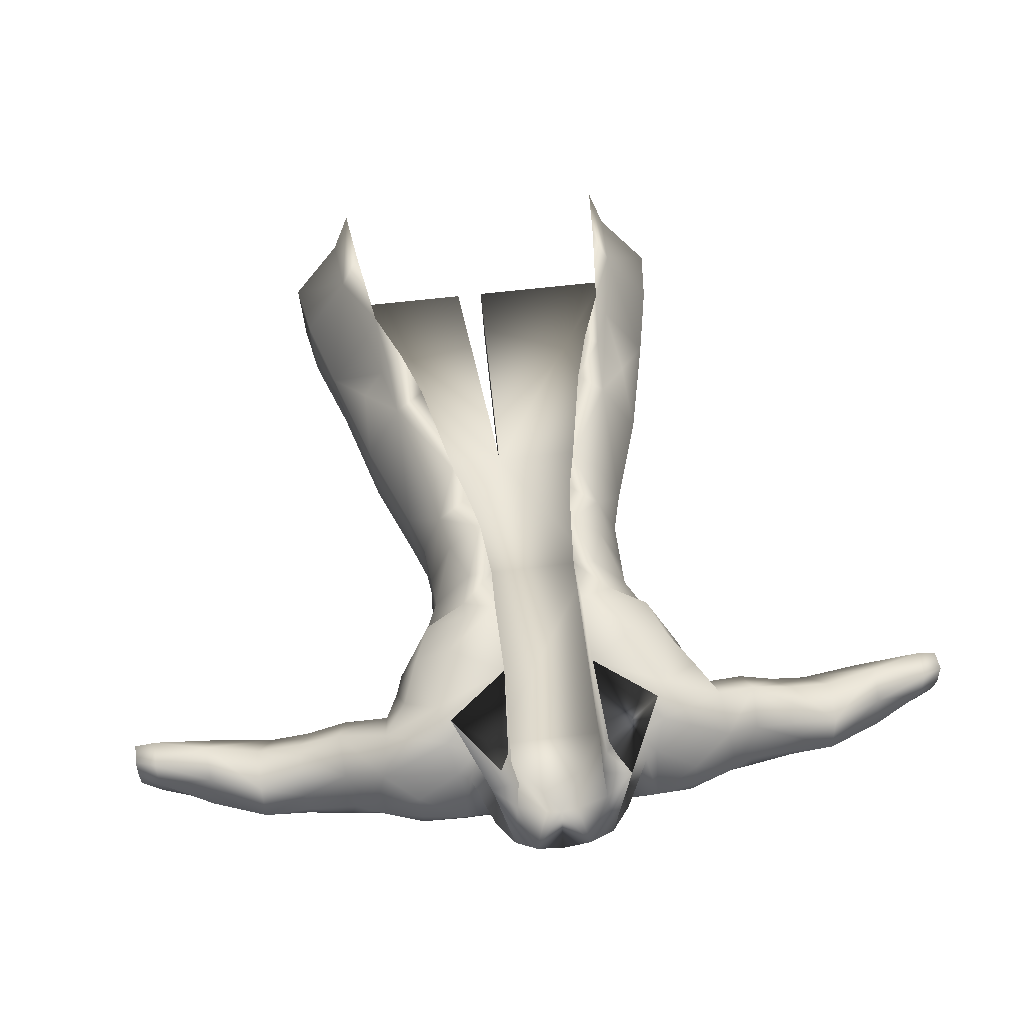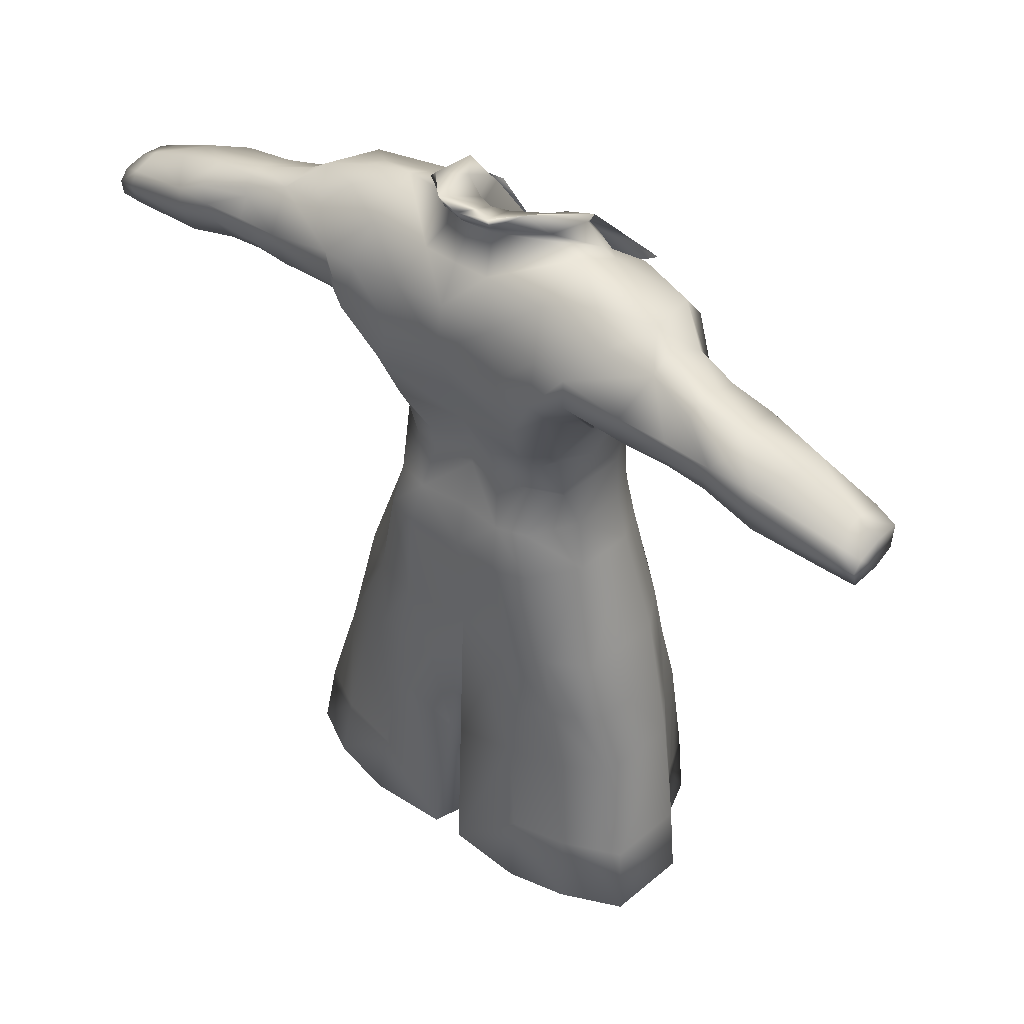
<metadata>
{"format":"obj","ext":"obj","renderer":"f3d","projection":"perspective","resolution":1024,"background":"white","views":[{"elev":52.1,"azim":172.1,"up":"+Z"},{"elev":41.6,"azim":-139.4,"up":"+Y"}]}
</metadata>
<code>
o duster7_coat
v -10.01 81.07 3.974
v -3.829 75.91 7.57
v -10.6 77.88 5.52
v -6.774 68.91 7.397
v -3.776 69.11 8.704
v -7.053 67.11 6.79
v -3.649 65.03 8.846
v -5.834 64.66 8.144
v -4.261 59.36 8.648
v -7.334 59.39 5.76
v -10.51 68.57 5.629
v -11.94 71.49 4.468
v -8.743 72.08 6.454
v -10.47 67.48 3.697
v -9.283 82.69 0.8459
v -8.106 83.43 0.618
v -7.41 81.78 2.734
v -9.176 84.99 -3.56
v -5.174 84.95 -3.519
v -2.84 82.55 -7.931
v -1.572 85.22 -5.656
v -8.742 82.49 -8.101
v -16.59 81.92 0.9766
v -16.06 78.84 3.695
v -17.57 82.71 -4.307
v -15.42 81.33 -7.57
v -19.79 80.82 -7.443
v -19.33 81.61 -4.682
v -19.99 80 -1.577
v -20.27 76.29 0.02404
v -19.61 73.61 -1.952
v -15.47 74.97 -0.1228
v -28.47 75.27 -2.676
v -28.45 79.22 -3.376
v -26.91 72.26 -5.736
v -33.59 74.11 -2.815
v -33.28 77.5 -3.468
v -32.56 71.69 -5.495
v -38.56 72.61 -3.128
v -38.56 75.33 -3.253
v -38.56 71.67 -5.289
v -33.4 78.03 -7.063
v -28.37 79.83 -7.412
v -38.56 75.71 -5.982
v -14.17 75.36 4.101
v -13.44 71.12 1.719
v -12.6 73 -2.84
v -14.21 73.1 1.201
v -14.76 74.63 -4.037
v -9.167 64.18 3.357
v -9.592 63.56 -1.567
v -10.63 67.08 -0.4159
v -9.482 60.55 1.83
v -8.901 60.36 -4.78
v -5.666 60.21 -6.036
v -3.19 60.12 -7.149
v 0.4621 59.95 -6.301
v 0.4621 63.53 -6.399
v -3.007 63.73 -7.654
v -7.357 63.69 -6.14
v -8.964 65.28 -5.654
v -9.999 74.74 -11.14
v -6.865 69.36 -9.592
v -5.753 74.66 -10.25
v -9.598 78.49 -9.905
v -4.615 78.94 -9.762
v -12.83 78.31 -10.15
v -12.5 75.15 -9.712
v -10.46 72.67 -9.451
v -13.05 71.3 -6.603
v -14.66 73.26 -8.085
v -18.67 73.53 -6.128
v -18.58 74.18 -9.148
v -4.405 82.75 3.677
v -6.073 86.01 -3.645
v -5.65 84.31 1.631
v -1.984 86.27 -6.493
v -26.75 75.63 -9.979
v -27.36 77.19 -10.05
v -30.99 72.17 -8.866
v -26 73.37 -8.567
v -30.9 75.04 -10.07
v -28.39 78.3 -9.511
v -31.19 76.95 -9.794
v -38.56 71.83 -8.616
v -38.56 74.73 -8.507
v -38.56 73.51 -9.283
v -18.58 77.53 -10.19
v -6.494 65.56 -8.101
v 0.4621 65.94 -7.647
v 0.4621 70.3 -8.938
v 0.4621 75.04 -10.61
v 0.4621 79.18 -9.835
v 0.4621 82.54 -8.007
v 0.4621 85.38 -6.122
v 0.4653 86.33 -7.181
v 10.94 81.06 3.975
v 11.52 77.88 5.517
v 4.764 75.91 7.57
v 7.698 68.91 7.397
v 7.641 67.2 7.089
v 4.742 69.19 8.691
v 4.559 65.05 8.841
v 6.769 64.68 8.139
v 4.966 59.33 8.994
v 8.073 59.37 6.106
v 11.43 68.55 5.601
v 9.667 72.08 6.454
v 12.93 71.45 4.352
v 11.39 67.48 3.697
v 9.029 83.43 0.618
v 10.21 82.68 0.8474
v 8.33 81.78 2.734
v 9.75 85.06 -3.353
v 6.098 84.95 -3.519
v 2.496 85.22 -5.656
v 3.764 82.55 -7.931
v 9.598 82.51 -8.094
v 17.33 82.02 0.8683
v 16.73 79.29 3.77
v 18.5 82.71 -4.338
v 16.25 81.18 -7.76
v 20.73 80.82 -7.444
v 20.27 81.62 -4.683
v 20.93 80 -1.578
v 21.2 76.29 0.02375
v 20.54 73.61 -1.953
v 16.34 74.94 0.09673
v 29.41 75.34 -2.666
v 29.35 79.25 -3.416
v 27.9 72.28 -5.705
v 34.51 74.11 -2.815
v 34.2 77.5 -3.468
v 33.49 71.69 -5.495
v 39.52 72.61 -3.126
v 39.52 75.2 -3.24
v 39.52 71.66 -5.407
v 34.32 78.03 -7.063
v 29.28 79.84 -7.453
v 39.52 75.71 -5.98
v 14.53 75.71 3.53
v 14.49 71.24 1.448
v 15.09 73.04 1.219
v 13.49 72.99 -2.732
v 15.68 74.63 -4.037
v 10.1 64.2 3.352
v 10.48 63.5 -1.552
v 11.55 67.08 -0.4167
v 10.23 60.53 2.176
v 9.796 60.35 -4.319
v 6.771 59.9 -6.373
v 4.083 60.09 -7.156
v 3.932 62.83 -7.711
v 8.083 62.43 -6.118
v 9.875 65.29 -5.672
v 10.92 74.74 -11.14
v 6.676 74.66 -10.25
v 7.789 69.36 -9.592
v 10.51 78.5 -9.905
v 5.534 78.95 -9.76
v 13.63 78.7 -9.995
v 11.38 72.67 -9.451
v 13.42 75.15 -9.712
v 13.84 71.18 -6.575
v 15.58 73.26 -8.085
v 19.74 73.59 -6.189
v 19.59 74.12 -9.125
v 5.329 82.75 3.677
v 6.575 84.31 1.631
v 6.997 86.01 -3.646
v 2.899 86.27 -6.502
v 27.69 75.55 -9.947
v 28.29 77.12 -10.08
v 31.79 72.27 -8.91
v 31.83 75.04 -10.07
v 26.9 73.38 -8.539
v 29.31 78.29 -9.522
v 32.12 76.95 -9.794
v 39.52 71.82 -8.736
v 39.52 74.93 -8.421
v 39.52 73.56 -9.247
v 20 77.62 -10.15
v 7.386 65.39 -8.008
v -4.147 83.26 2.549
v 5.072 83.26 2.549
v 4.583 84.66 1.188
v 4.868 85.87 -1.278
v 1.984 85.77 -3.038
v 0.4665 85.73 -3.483
v -1.069 85.77 -3.03
v -3.945 85.87 -1.278
v -3.658 84.66 1.187
v -4.863 76.03 -5.548
v 5.831 76.03 -5.548
v -7.772 55.28 5.559
v -9.559 56.22 2.006
v -9.225 56.05 -3.049
v -6.681 56.18 -7.437
v -3.903 56 -8.179
v 0.4154 55.88 -7.561
v 8.695 55.28 5.566
v 10.48 56.23 2.007
v 10.27 56.07 -3.011
v 7.896 56.23 -7.403
v 4.821 55.99 -8.146
v -7.64 54.68 -5.449
v 8.595 54.68 -5.45
v -4.773 55.3 8.636
v 5.699 55.3 8.634
v -5.78 51.04 8.319
v -8.377 51.11 6.075
v -10.71 52.08 1.88
v -10.34 51.88 -3.756
v -7.413 51.93 -8.152
v -4.398 51.82 -9.275
v 0.4572 51.61 -8.276
v 5.355 51.82 -9.24
v 8.701 52.01 -8.099
v 11.39 51.9 -3.713
v 11.63 52.08 1.881
v 9.293 51.11 6.082
v 6.699 51.04 8.317
v -7.866 41.31 9.549
v -10.61 41.36 7.035
v -13.9 42.69 2.028
v -13.14 42.38 -5.292
v -9.46 42.43 -7.761
v -5.642 42.19 -8.78
v 0.4572 42.03 -7.918
v 6.612 42.19 -8.736
v 10.84 42.54 -7.694
v 14.24 42.4 -5.238
v 14.83 42.69 2.028
v 11.52 41.34 7.057
v 8.785 41.31 9.546
v 14.35 40.45 -4.141
v -13.42 40.45 -4.139
v -11.69 29.69 9.194
v -12.88 29.73 6.377
v -16.8 31.06 1.364
v -15.7 30.73 -6.182
v -11.32 30.78 -8.651
v -6.789 30.53 -9.67
v 7.769 30.54 -9.626
v 12.8 30.89 -8.584
v 16.83 30.75 -6.128
v 17.72 31.06 1.364
v 13.74 29.68 6.444
v 12.61 29.69 9.192
v -12.86 20.42 9.526
v -14.67 20.43 5.472
v -18.94 21.73 0.2136
v -18.29 21.48 -6.888
v -13.21 21.54 -9.357
v -7.952 21.29 -10.38
v 8.935 21.3 -10.33
v 14.77 21.65 -9.29
v 19.44 21.51 -6.834
v 19.85 21.73 0.214
v 15.57 20.43 5.482
v 13.76 20.42 9.523
v -13.47 14 9.542
v -15.1 13.98 5.022
v -19.83 15.36 -0.1988
v -19.15 15.11 -7.627
v -13.84 15.16 -10.21
v -8.338 14.91 -11.28
v 9.326 14.91 -11.23
v 15.43 15.28 -10.14
v 20.32 15.13 -7.571
v 20.75 15.36 -0.1983
v 16.01 13.98 5.031
v 14.38 13.99 9.539
v 16.49 13.1 -5.909
v -15.58 13.09 -5.907
v 0.461 40.45 -4.14
v -1.034 14.82 -10.82
v 1.968 14.83 -10.8
v 1.823 13.09 -5.908
v -0.9029 13.09 -5.908
v 24.55 74.41 -3.003
v -23.58 74.4 -3.017
v 25.24 77.72 -1.913
v -24.32 77.7 -1.894
v 23.85 73.12 -5.96
v -22.82 73.08 -5.946
v 23.3 73.9 -8.706
v -22.35 73.92 -8.73
v -22.7 76.59 -9.9
v 23.87 76.59 -9.864
v 24.98 80.16 -7.389
v 25.1 79.87 -4.565
v -24.05 80.15 -7.369
v -24.18 79.87 -4.544
v -23.57 78.9 -8.627
v 24.5 78.86 -8.639
v -24.16 79.39 -2.682
v -24.33 75.83 -1.561
v -23.27 73.12 -3.958
v -22.39 73.61 -7.293
v -22.71 74.99 -9.403
v -22.99 77.33 -9.936
v -24.06 79.42 -8.368
v -23.83 80.53 -6.055
v 23.68 74.93 -9.376
v 23.37 73.64 -7.309
v 24.23 73.13 -3.943
v 25.27 75.86 -1.556
v 25.08 79.41 -2.701
v 24.99 79.42 -8.374
v 24.16 77.34 -9.927
v 24.76 80.54 -6.075
v 14.62 36.2 4.211
v -13.7 36.21 4.2
v 15.98 36.73 -1.937
v -14.97 36.72 -1.964
v -10.97 35.53 8.115
v 11.88 35.51 8.125
v -12.58 36.58 -6.971
v 13.84 36.64 -6.911
v 9.704 36.54 -8.66
v -8.483 36.48 -8.716
v -3.166 36.28 -8.794
v 4.113 36.28 -8.772
v 1.213 28.43 -9.36
v -0.2886 28.43 -9.371
v 10.47 35.5 9.369
v 12.63 35.51 6.751
v 16.27 36.87 1.696
v 15.53 36.57 -5.683
v 11.82 36.72 -8.139
v 7.191 36.37 -9.181
v -6.216 36.36 -9.225
v -10.39 36.61 -8.206
v -14.42 36.55 -5.737
v -15.35 36.87 1.696
v -11.74 35.55 6.706
v -9.552 35.5 9.371
v -6.309 85.33 1.641
v -4.357 87.7 -4.909
v -2.202 87.5 -7.049
v 0.5354 87.32 -7.813
v 3.118 87.49 -7.059
v 5.286 87.7 -4.909
v 7.239 85.33 1.641
v 10.45 79.99 6.333
v -9.523 79.99 6.333
v -13.19 83.54 -1.664
v 14.14 83.5 -1.696
v -12.92 83.44 -6.137
v 13.83 83.41 -6.167
v 13.91 84.22 -3.796
v -13.14 84.22 -3.867
v 41.49 74.42 -3.504
v 41.49 71.67 -5.76
v 41.49 74.6 -5.788
v 41.49 74.15 -7.925
v 41.49 73.13 -8.793
v 41.49 71.74 -8.597
v 41.49 72.4 -3.749
v -40.53 74.52 -3.493
v -40.53 71.68 -5.66
v -40.53 74.6 -5.785
v -40.53 73.99 -8.018
v -40.53 73.09 -8.826
v -40.53 71.74 -8.491
v -40.53 72.4 -3.746
g duster7_coat_duster7_coat
f 1 2 17
f 1 17 15
f 1 24 3
f 3 2 1
f 3 12 13
f 3 13 2
f 4 6 5
f 4 11 6
f 4 12 11
f 5 13 4
f 6 7 5
f 6 11 14
f 6 50 8
f 8 7 6
f 8 9 7
f 8 50 10
f 9 195 208
f 9 206 7
f 10 9 8
f 10 50 53
f 10 195 9
f 11 46 14
f 12 46 11
f 12 48 46
f 13 5 2
f 13 12 4
f 14 50 6
f 14 52 50
f 15 17 16
f 15 23 1
f 15 348 23
f 16 18 15
f 16 75 19
f 16 76 75
f 17 2 74
f 17 76 16
f 18 348 15
f 18 350 353
f 19 18 16
f 19 20 18
f 19 21 20
f 19 75 21
f 20 22 18
f 20 66 22
f 20 93 66
f 20 94 93
f 21 94 20
f 21 95 94
f 21 96 95
f 22 66 65
f 22 350 18
f 23 30 24
f 23 348 25
f 24 1 23
f 24 45 3
f 25 27 28
f 25 29 23
f 25 348 353
f 25 350 26
f 26 22 67
f 26 27 25
f 26 67 27
f 26 350 22
f 27 67 88
f 27 293 28
f 27 295 303
f 27 302 295
f 28 29 25
f 28 293 304
f 28 294 29
f 29 30 23
f 29 294 297
f 29 297 30
f 30 32 24
f 30 284 298
f 30 297 284
f 30 299 31
f 31 32 30
f 31 49 32
f 31 299 72
f 32 45 24
f 32 48 45
f 32 49 47
f 33 36 35
f 33 298 34
f 34 36 33
f 34 43 37
f 34 294 43
f 34 298 284
f 35 36 38
f 35 298 33
f 35 299 282
f 35 300 286
f 36 39 38
f 36 40 39
f 37 36 34
f 37 40 36
f 37 43 42
f 37 44 40
f 38 39 41
f 38 80 35
f 39 361 367
f 39 362 41
f 40 361 39
f 41 80 38
f 41 362 85
f 42 44 37
f 42 84 44
f 43 84 42
f 43 293 83
f 43 304 293
f 44 84 86
f 44 361 40
f 44 364 363
f 45 12 3
f 45 48 12
f 46 48 47
f 46 52 14
f 47 48 32
f 47 52 46
f 47 70 52
f 49 70 47
f 49 71 70
f 49 72 71
f 50 52 51
f 51 53 50
f 51 60 54
f 51 61 60
f 52 61 51
f 52 70 61
f 53 195 10
f 53 197 196
f 54 53 51
f 54 60 55
f 54 197 53
f 54 198 197
f 55 59 56
f 55 60 59
f 55 198 54
f 55 199 198
f 56 58 57
f 56 59 58
f 56 199 55
f 57 199 56
f 57 205 200
f 58 152 57
f 58 153 152
f 59 90 58
f 60 89 59
f 61 70 69
f 61 89 60
f 62 64 63
f 62 65 64
f 62 67 65
f 62 68 67
f 63 69 62
f 63 90 89
f 63 92 91
f 64 65 66
f 64 92 63
f 65 67 22
f 66 92 64
f 68 70 71
f 68 73 88
f 68 88 67
f 69 68 62
f 69 70 68
f 69 89 61
f 71 73 68
f 72 49 31
f 72 73 71
f 72 286 300
f 72 299 286
f 72 300 73
f 73 288 301
f 73 289 88
f 73 300 288
f 74 2 347
f 74 76 17
f 74 339 76
f 75 77 21
f 75 340 77
f 76 340 75
f 77 96 21
f 77 340 341
f 77 342 96
f 78 80 82
f 78 82 79
f 78 301 81
f 79 84 83
f 79 289 78
f 79 303 295
f 80 81 35
f 80 87 82
f 81 80 78
f 81 300 35
f 81 301 288
f 82 84 79
f 82 87 84
f 83 84 43
f 83 293 303
f 83 303 79
f 84 87 86
f 85 80 41
f 85 87 80
f 85 362 366
f 85 365 87
f 86 364 44
f 86 365 364
f 87 365 86
f 88 289 302
f 88 302 27
f 89 69 63
f 89 90 59
f 90 153 58
f 90 158 183
f 91 90 63
f 91 158 90
f 92 158 91
f 92 160 157
f 93 92 66
f 93 160 92
f 94 117 93
f 95 116 94
f 96 116 95
f 96 171 116
f 96 342 171
f 97 99 98
f 97 119 112
f 98 109 141
f 98 120 97
f 98 141 120
f 99 102 108
f 99 108 98
f 99 346 185
f 100 102 101
f 100 108 102
f 100 109 108
f 101 102 103
f 101 103 104
f 101 107 100
f 101 146 110
f 102 99 194
f 103 102 194
f 103 105 104
f 103 207 105
f 104 105 106
f 104 146 101
f 105 201 106
f 105 207 209
f 106 146 104
f 106 201 149
f 107 109 100
f 107 142 109
f 108 109 98
f 109 143 141
f 110 107 101
f 110 142 107
f 110 148 142
f 111 113 112
f 111 114 115
f 111 169 113
f 111 170 169
f 112 113 97
f 112 114 111
f 112 349 114
f 113 99 97
f 113 169 168
f 114 117 115
f 114 118 117
f 114 349 352
f 114 351 118
f 115 117 116
f 115 170 111
f 116 117 94
f 116 170 115
f 116 171 170
f 117 160 93
f 118 160 117
f 118 161 159
f 118 351 122
f 119 97 120
f 119 125 121
f 119 126 125
f 119 349 112
f 120 126 119
f 120 128 126
f 120 141 128
f 121 123 122
f 121 125 124
f 121 349 119
f 121 351 352
f 122 351 121
f 123 161 122
f 123 291 310
f 123 296 182
f 123 312 291
f 124 123 121
f 124 312 123
f 125 283 309
f 125 312 124
f 126 128 127
f 126 281 308
f 126 283 125
f 127 145 166
f 127 281 126
f 127 285 307
f 128 145 127
f 129 132 130
f 129 281 131
f 129 283 308
f 130 132 133
f 130 283 129
f 130 292 309
f 130 309 283
f 131 132 129
f 131 174 134
f 131 176 174
f 131 285 176
f 131 307 285
f 132 136 133
f 133 139 130
f 133 140 138
f 134 132 131
f 134 135 132
f 134 174 137
f 135 136 132
f 135 354 136
f 135 355 360
f 136 140 133
f 136 354 140
f 137 135 134
f 137 174 179
f 137 355 135
f 138 139 133
f 138 178 139
f 139 178 177
f 139 292 130
f 139 312 292
f 140 178 138
f 140 354 356
f 140 356 180
f 141 143 128
f 142 143 109
f 142 144 143
f 142 148 144
f 143 144 128
f 144 145 128
f 144 164 145
f 146 148 110
f 146 149 147
f 147 148 146
f 147 149 150
f 147 155 148
f 148 164 144
f 149 146 106
f 149 201 202
f 149 203 150
f 150 154 147
f 150 204 151
f 151 154 150
f 151 205 152
f 152 153 151
f 152 205 57
f 153 154 151
f 153 183 154
f 154 155 147
f 154 183 155
f 155 164 148
f 155 183 162
f 156 158 157
f 156 162 158
f 156 163 162
f 157 158 92
f 157 159 156
f 158 162 183
f 159 160 118
f 159 161 156
f 160 159 157
f 161 118 122
f 161 163 156
f 161 182 163
f 162 164 155
f 163 164 162
f 163 167 165
f 164 165 145
f 165 164 163
f 165 166 145
f 165 167 166
f 166 285 127
f 166 287 306
f 167 287 166
f 168 99 113
f 169 344 345
f 169 346 168
f 170 344 169
f 171 342 343
f 171 344 170
f 172 174 176
f 172 290 173
f 172 305 290
f 173 175 172
f 173 178 175
f 173 290 311
f 173 296 177
f 173 311 296
f 174 181 179
f 175 174 172
f 175 181 174
f 176 285 306
f 176 305 172
f 176 306 287
f 177 178 173
f 177 291 139
f 177 296 310
f 178 181 175
f 179 355 137
f 179 358 359
f 180 178 140
f 180 181 178
f 180 356 357
f 180 358 181
f 181 358 179
f 182 161 123
f 182 167 163
f 182 296 311
f 182 305 167
f 183 153 90
f 184 2 193
f 184 193 192
f 184 339 347
f 184 347 2
f 185 346 186
f 186 194 185
f 186 345 187
f 186 346 345
f 187 194 186
f 187 343 188
f 187 345 344
f 188 194 187
f 188 343 189
f 189 194 188
f 189 341 190
f 189 343 342
f 190 193 189
f 190 341 191
f 191 193 190
f 191 339 192
f 191 341 340
f 192 193 191
f 192 339 184
f 193 2 5
f 193 5 7
f 193 7 206
f 193 206 194
f 194 99 185
f 194 189 193
f 195 210 208
f 196 195 53
f 196 212 195
f 197 212 196
f 198 213 197
f 199 214 198
f 200 199 57
f 200 216 199
f 201 220 202
f 202 203 149
f 202 220 203
f 203 204 150
f 203 219 204
f 204 205 151
f 204 218 205
f 205 216 200
f 206 223 237
f 206 276 207
f 207 103 194
f 207 194 206
f 208 206 9
f 209 201 105
f 209 207 222
f 209 222 201
f 210 195 211
f 210 206 208
f 211 195 212
f 211 224 210
f 212 197 213
f 212 224 211
f 213 198 214
f 213 226 212
f 214 199 215
f 214 227 213
f 215 199 216
f 215 228 214
f 216 205 217
f 216 229 215
f 217 205 218
f 217 229 216
f 218 204 219
f 218 230 217
f 219 203 220
f 219 231 218
f 220 201 221
f 220 232 219
f 221 201 222
f 221 234 220
f 222 207 235
f 222 234 221
f 223 206 210
f 223 210 224
f 223 317 338
f 224 212 225
f 224 314 337
f 224 317 223
f 225 212 226
f 225 314 224
f 225 316 336
f 226 213 227
f 226 316 225
f 226 319 335
f 227 214 228
f 227 319 226
f 228 215 229
f 228 323 333
f 228 334 227
f 229 217 230
f 229 280 326
f 229 323 228
f 229 325 279
f 230 218 231
f 230 321 332
f 230 324 229
f 231 219 232
f 231 320 331
f 231 321 230
f 231 330 320
f 232 220 233
f 232 315 330
f 232 330 231
f 233 220 234
f 233 313 329
f 233 315 232
f 234 222 235
f 234 313 233
f 234 318 328
f 234 327 318
f 235 236 327
f 235 327 234
f 236 207 276
f 236 235 207
f 236 276 274
f 237 275 276
f 237 338 238
f 238 317 239
f 238 338 317
f 239 251 238
f 239 314 240
f 239 317 337
f 240 251 239
f 240 316 241
f 240 336 316
f 241 253 240
f 241 316 335
f 241 334 242
f 241 335 319
f 242 254 241
f 242 322 243
f 242 334 322
f 243 255 242
f 243 277 255
f 243 322 333
f 243 326 277
f 243 333 323
f 244 321 245
f 244 325 324
f 245 256 244
f 245 320 246
f 246 257 245
f 246 330 247
f 247 258 246
f 247 328 248
f 247 329 313
f 247 330 315
f 248 260 247
f 248 328 249
f 249 236 261
f 249 260 248
f 249 327 236
f 249 328 318
f 250 237 238
f 250 238 251
f 251 240 252
f 251 262 250
f 252 240 253
f 252 264 251
f 253 241 254
f 253 264 252
f 254 242 255
f 254 265 253
f 255 266 254
f 255 277 267
f 256 245 257
f 256 278 244
f 257 246 258
f 257 269 256
f 258 247 259
f 258 270 257
f 259 247 260
f 259 271 258
f 260 249 261
f 260 271 259
f 261 236 273
f 261 273 260
f 262 237 250
f 262 251 263
f 263 251 264
f 263 275 262
f 264 253 265
f 264 275 263
f 265 254 266
f 265 275 264
f 266 255 267
f 266 275 265
f 267 275 266
f 268 256 269
f 268 279 278
f 269 257 270
f 269 274 268
f 270 258 271
f 270 274 269
f 271 260 272
f 271 274 270
f 272 260 273
f 272 274 271
f 273 236 274
f 273 274 272
f 275 237 262
f 275 267 280
f 276 206 237
f 276 229 279
f 276 275 280
f 277 280 267
f 277 326 280
f 278 256 268
f 278 279 325
f 279 268 274
f 279 274 276
f 280 229 276
f 281 307 131
f 282 298 35
f 282 299 30
f 284 297 34
f 286 299 35
f 287 305 176
f 288 300 81
f 289 301 78
f 290 305 182
f 291 312 139
f 292 312 125
f 294 304 43
f 295 302 79
f 297 294 34
f 298 282 30
f 301 289 73
f 302 289 79
f 303 293 27
f 304 294 28
f 305 287 167
f 306 285 166
f 307 281 127
f 308 281 129
f 308 283 126
f 309 292 125
f 310 291 177
f 310 296 123
f 311 290 182
f 313 328 247
f 314 336 240
f 315 329 247
f 318 327 249
f 319 334 241
f 320 330 246
f 321 331 245
f 322 334 228
f 323 326 243
f 324 325 229
f 324 332 244
f 325 244 278
f 326 323 229
f 328 313 234
f 329 315 233
f 331 320 245
f 331 321 231
f 332 321 244
f 332 324 230
f 333 322 228
f 334 319 227
f 335 316 226
f 336 314 225
f 337 314 239
f 337 317 224
f 338 237 223
f 339 340 76
f 340 339 191
f 341 342 77
f 342 341 189
f 343 344 171
f 344 343 187
f 345 346 169
f 346 99 168
f 347 339 74
f 352 349 121
f 352 351 114
f 353 348 18
f 353 350 25
f 354 360 355
f 355 356 354
f 355 357 356
f 355 359 358
f 357 358 180
f 358 357 355
f 359 355 179
f 360 354 135
f 361 363 362
f 362 367 361
f 363 361 44
f 363 364 362
f 364 365 362
f 365 366 362
f 366 365 85
f 367 362 39

</code>
